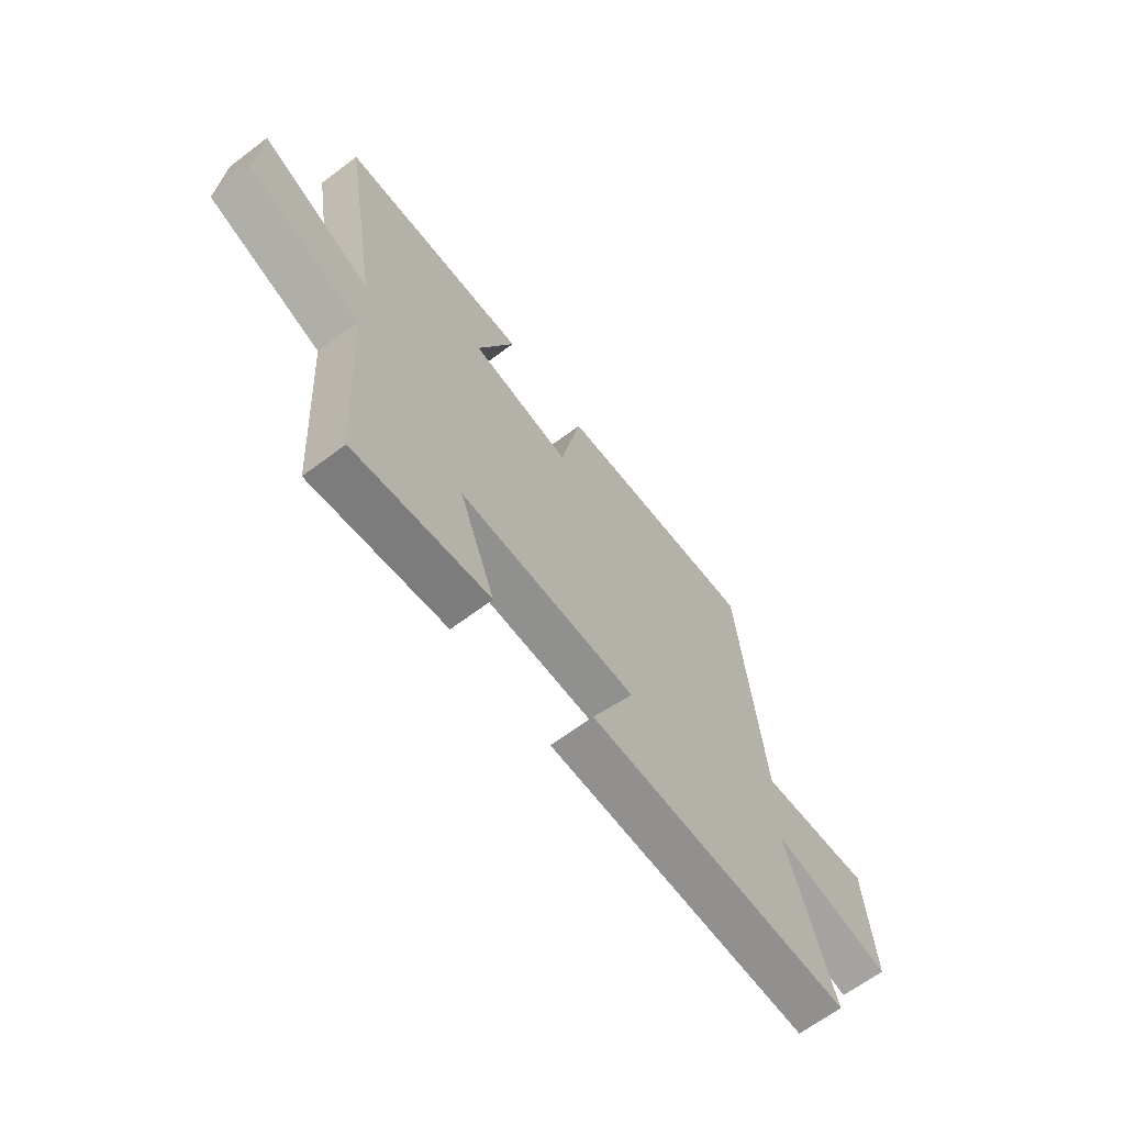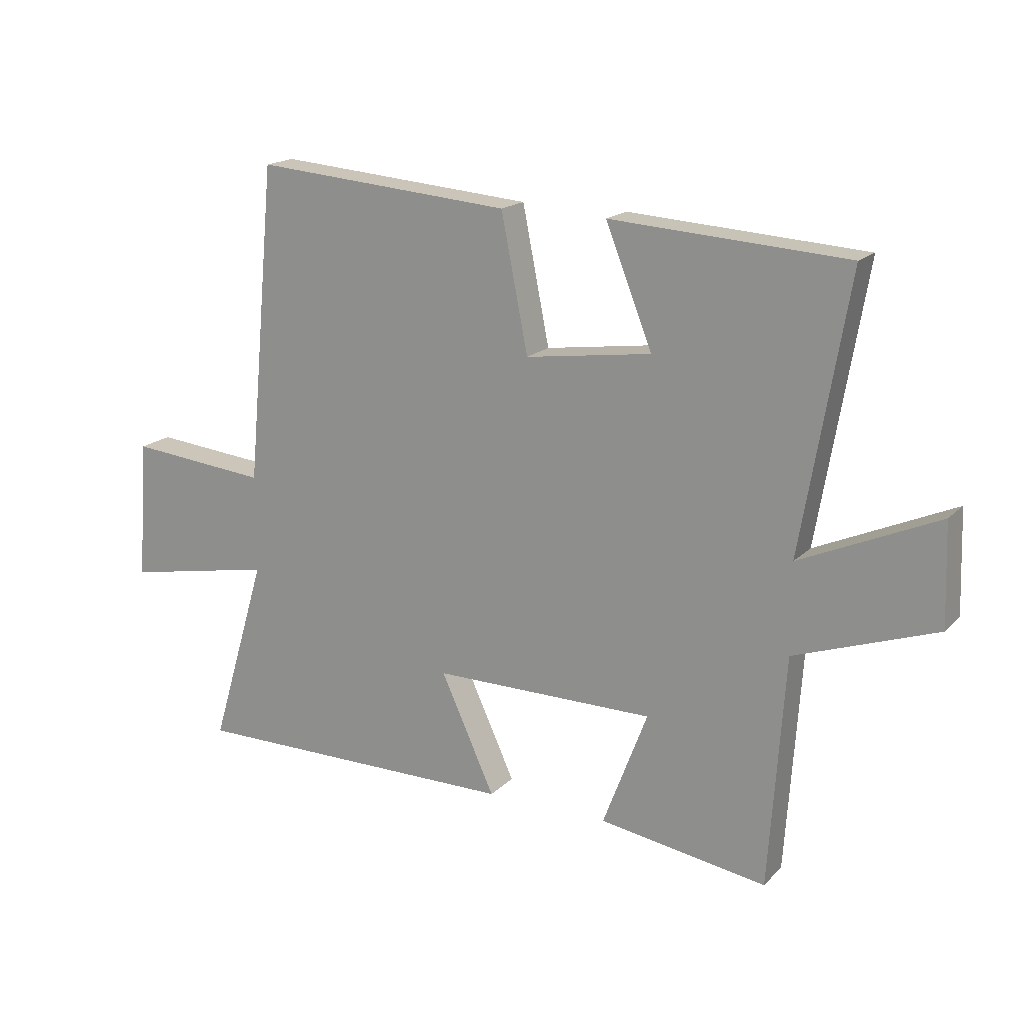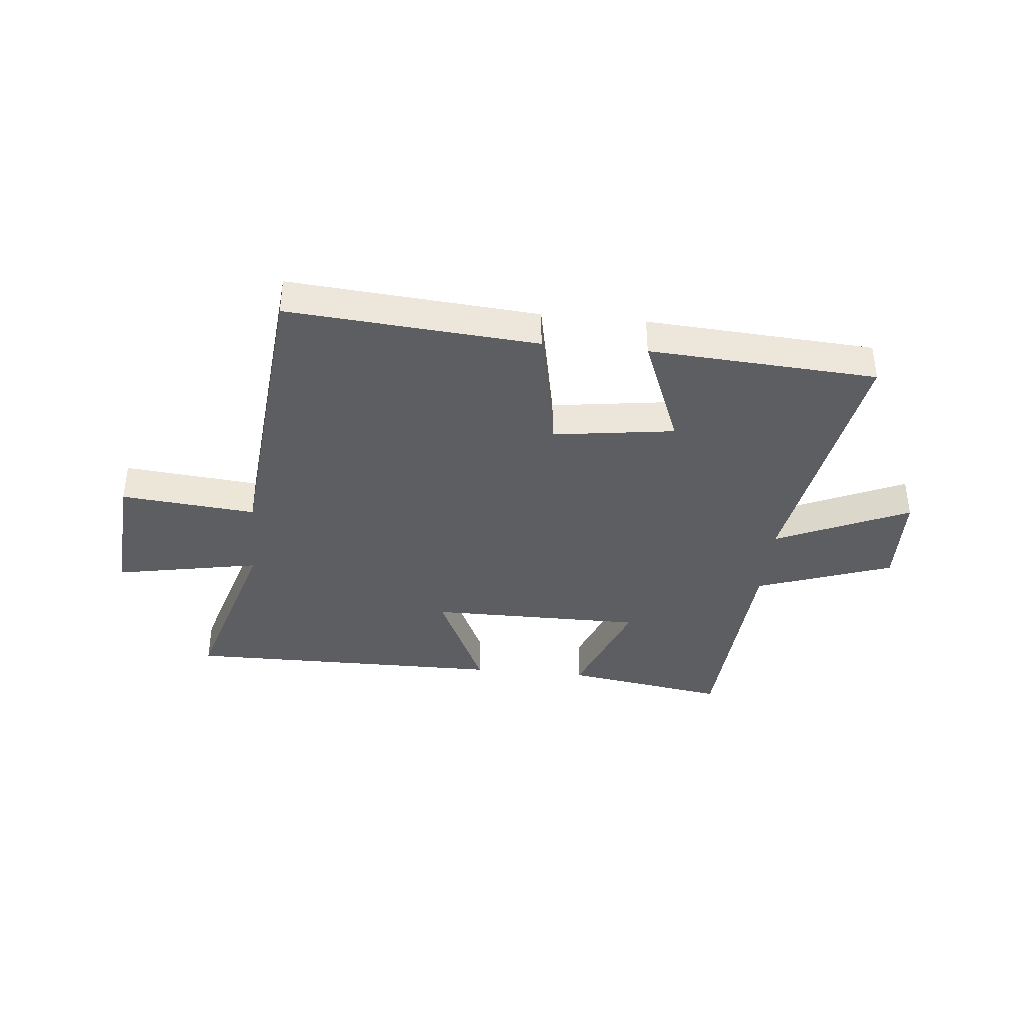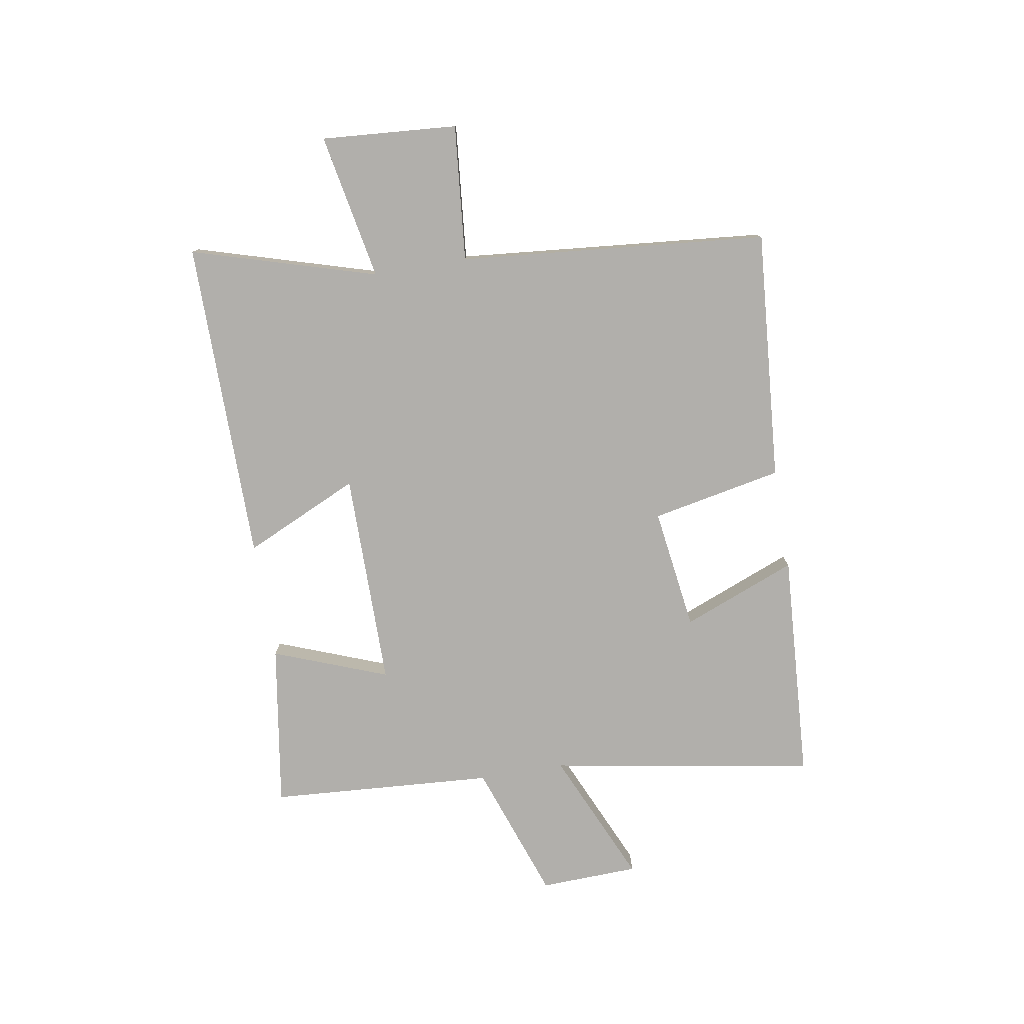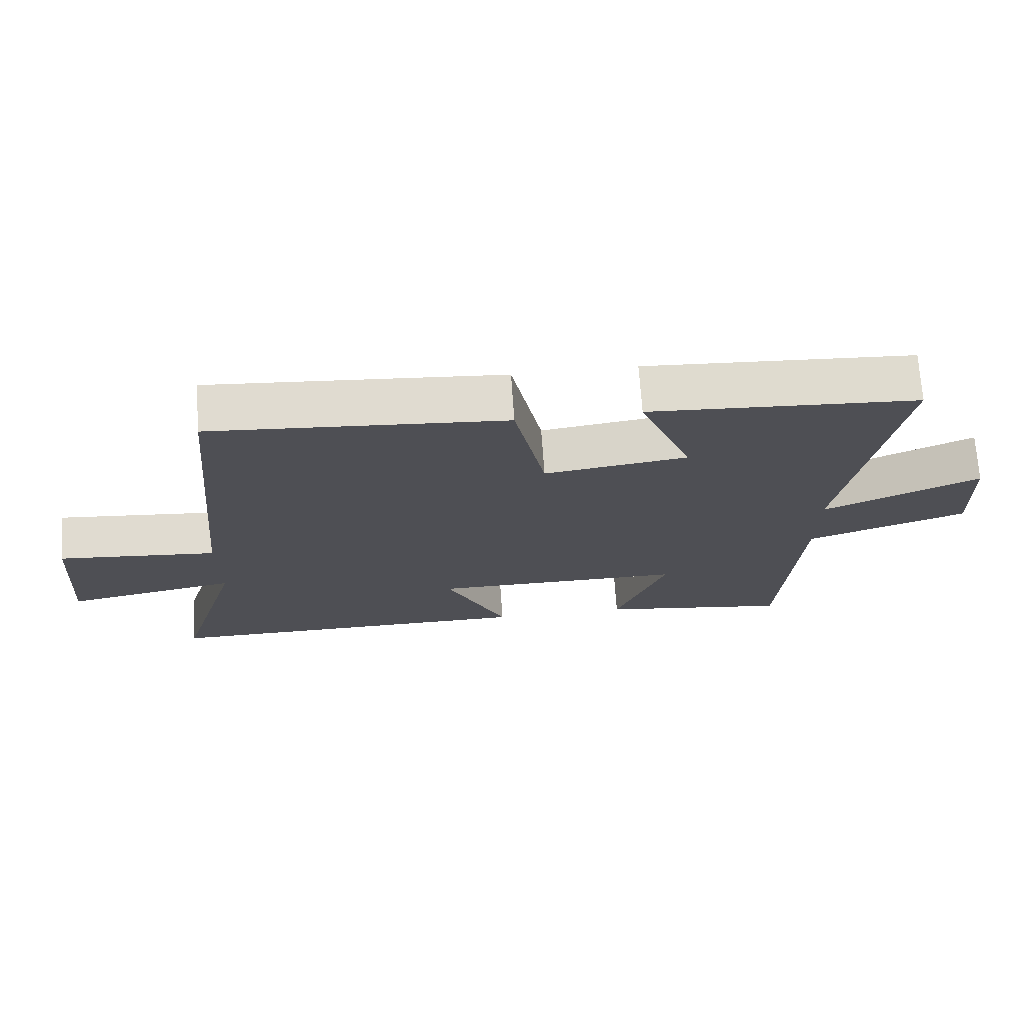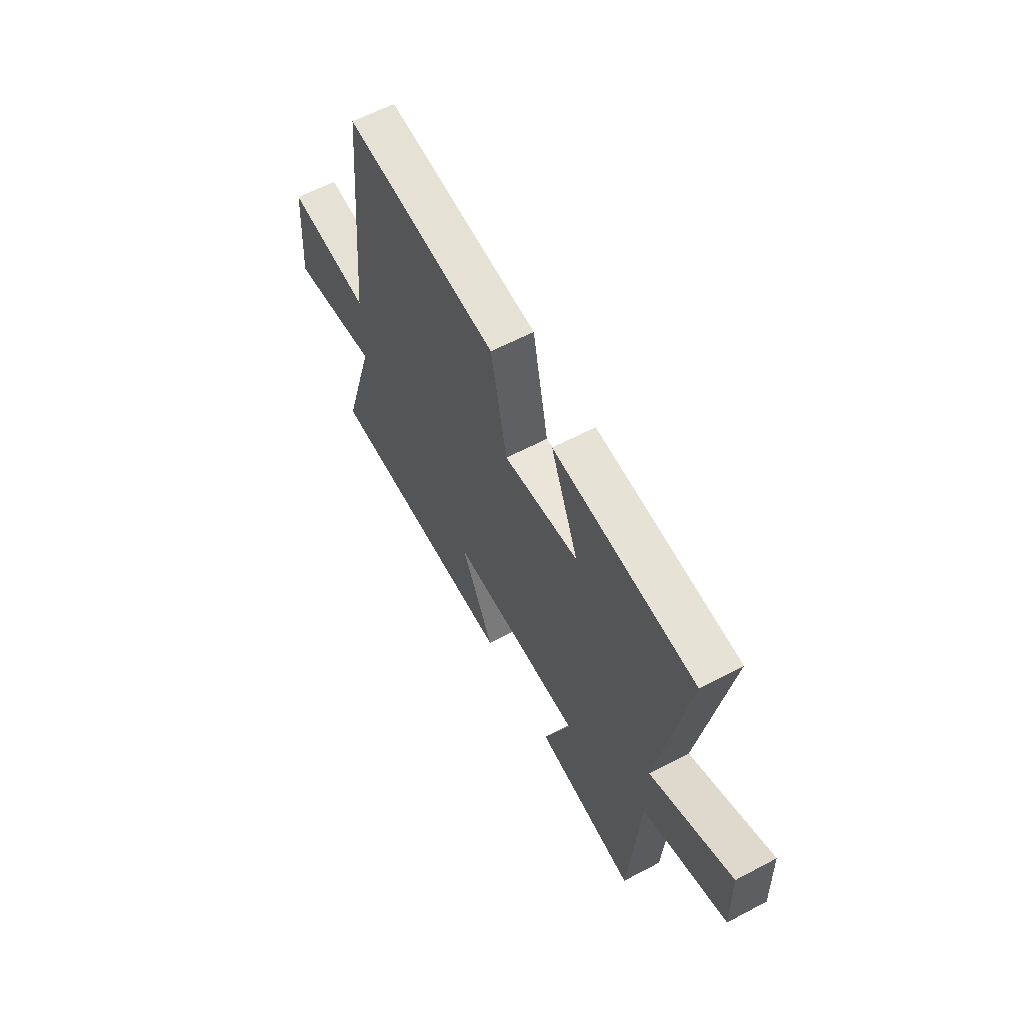
<metadata>
{"format":"obj","ext":"obj","renderer":"f3d","projection":"perspective","resolution":1024,"background":"white","views":[{"elev":-65.5,"azim":127.2,"up":"+Z"},{"elev":17.6,"azim":29.3,"up":"+Z"},{"elev":-38.5,"azim":-5.6,"up":"+Y"},{"elev":-78.1,"azim":-80.4,"up":"+Y"},{"elev":71.2,"azim":-4.0,"up":"+Z"},{"elev":60.9,"azim":61.7,"up":"+Z"}]}
</metadata>
<code>
v 0.473 0.07 -0.545
v 0.184 0.07 -0.5
v 0.261 0.07 -0.298
v -0.121 0.07 -0.298
v -0.028 0.07 -0.5
v -0.597 0.07 -0.503
v -0.5 0.07 -0.177
v -0.758 0.07 -0.226
v -0.74 0.07 0.014
v -0.5 0.07 -0.009
v -0.449 0.07 0.536
v -0.007 0.07 0.5
v 0.039 0.07 0.269
v 0.255 0.07 0.299
v 0.175 0.07 0.5
v 0.58 0.07 0.474
v 0.5 0.07 0.006
v 0.736 0.07 0.111
v 0.742 0.07 -0.063
v 0.5 0.07 -0.148
v 0.473 0 -0.545
v 0.184 0 -0.5
v 0.261 0 -0.298
v -0.121 0 -0.298
v -0.028 0 -0.5
v -0.597 0 -0.503
v -0.5 0 -0.177
v -0.758 0 -0.226
v -0.74 0 0.014
v -0.5 0 -0.009
v -0.449 0 0.536
v -0.007 0 0.5
v 0.039 0 0.269
v 0.255 0 0.299
v 0.175 0 0.5
v 0.58 0 0.474
v 0.5 0 0.006
v 0.736 0 0.111
v 0.742 0 -0.063
v 0.5 0 -0.148
f 17 18 19 20
f 17 20 1 2
f 14 15 16 17
f 13 14 17
f 10 11 12 13
f 10 13 17
f 7 8 9 10
f 7 10 17
f 4 5 6 7
f 3 4 7 17
f 2 3 17
f 40 39 38 37
f 22 21 40 37
f 37 36 35 34
f 37 34 33
f 33 32 31 30
f 37 33 30
f 30 29 28 27
f 37 30 27
f 27 26 25 24
f 37 27 24 23
f 37 23 22
f 1 21 22 2
f 2 22 23 3
f 3 23 24 4
f 4 24 25 5
f 5 25 26 6
f 6 26 27 7
f 7 27 28 8
f 8 28 29 9
f 9 29 30 10
f 10 30 31 11
f 11 31 32 12
f 12 32 33 13
f 13 33 34 14
f 14 34 35 15
f 15 35 36 16
f 16 36 37 17
f 17 37 38 18
f 18 38 39 19
f 19 39 40 20
f 20 40 21 1

</code>
